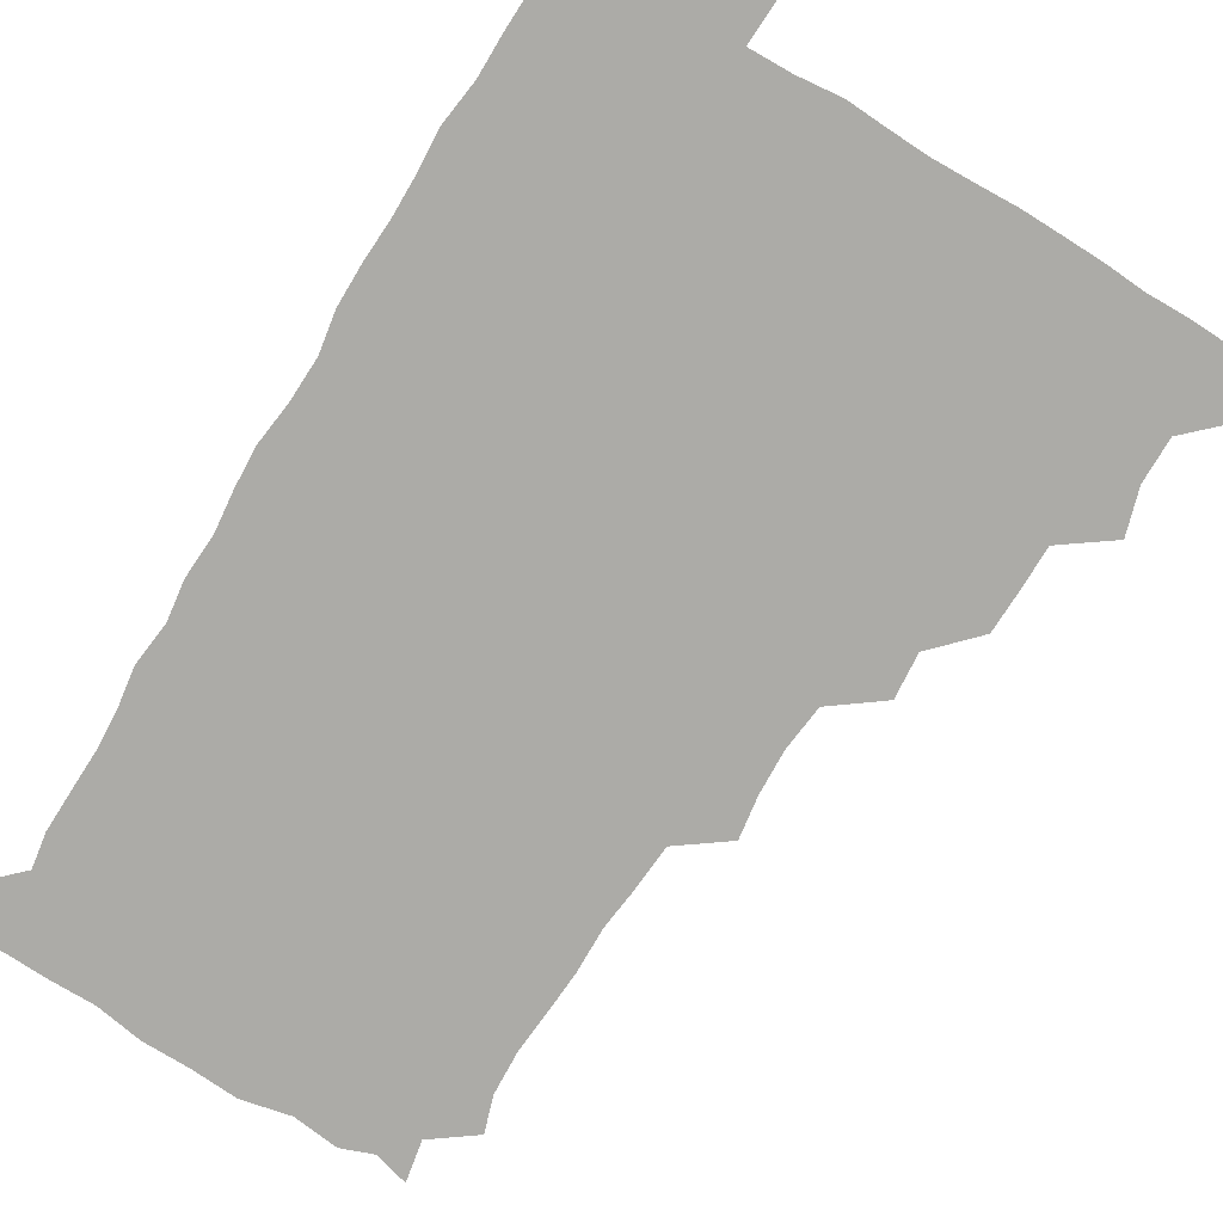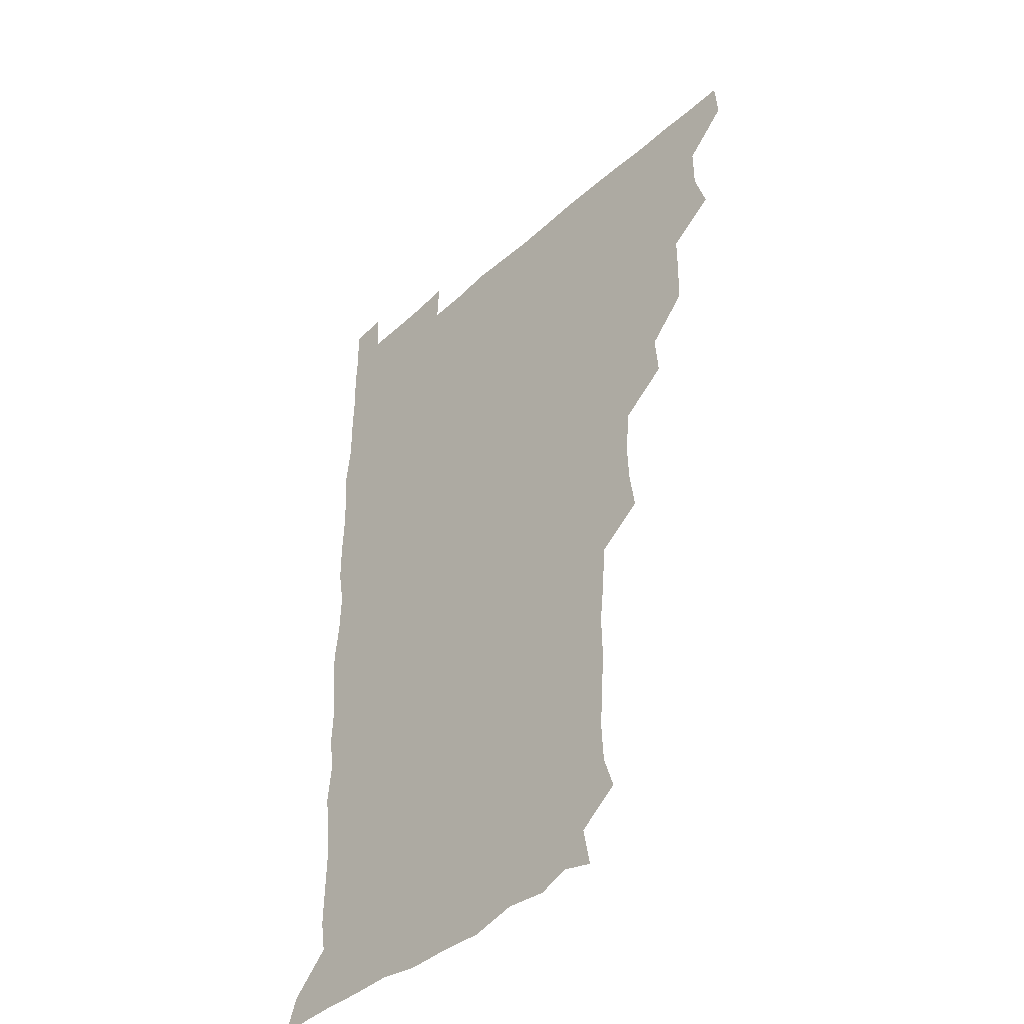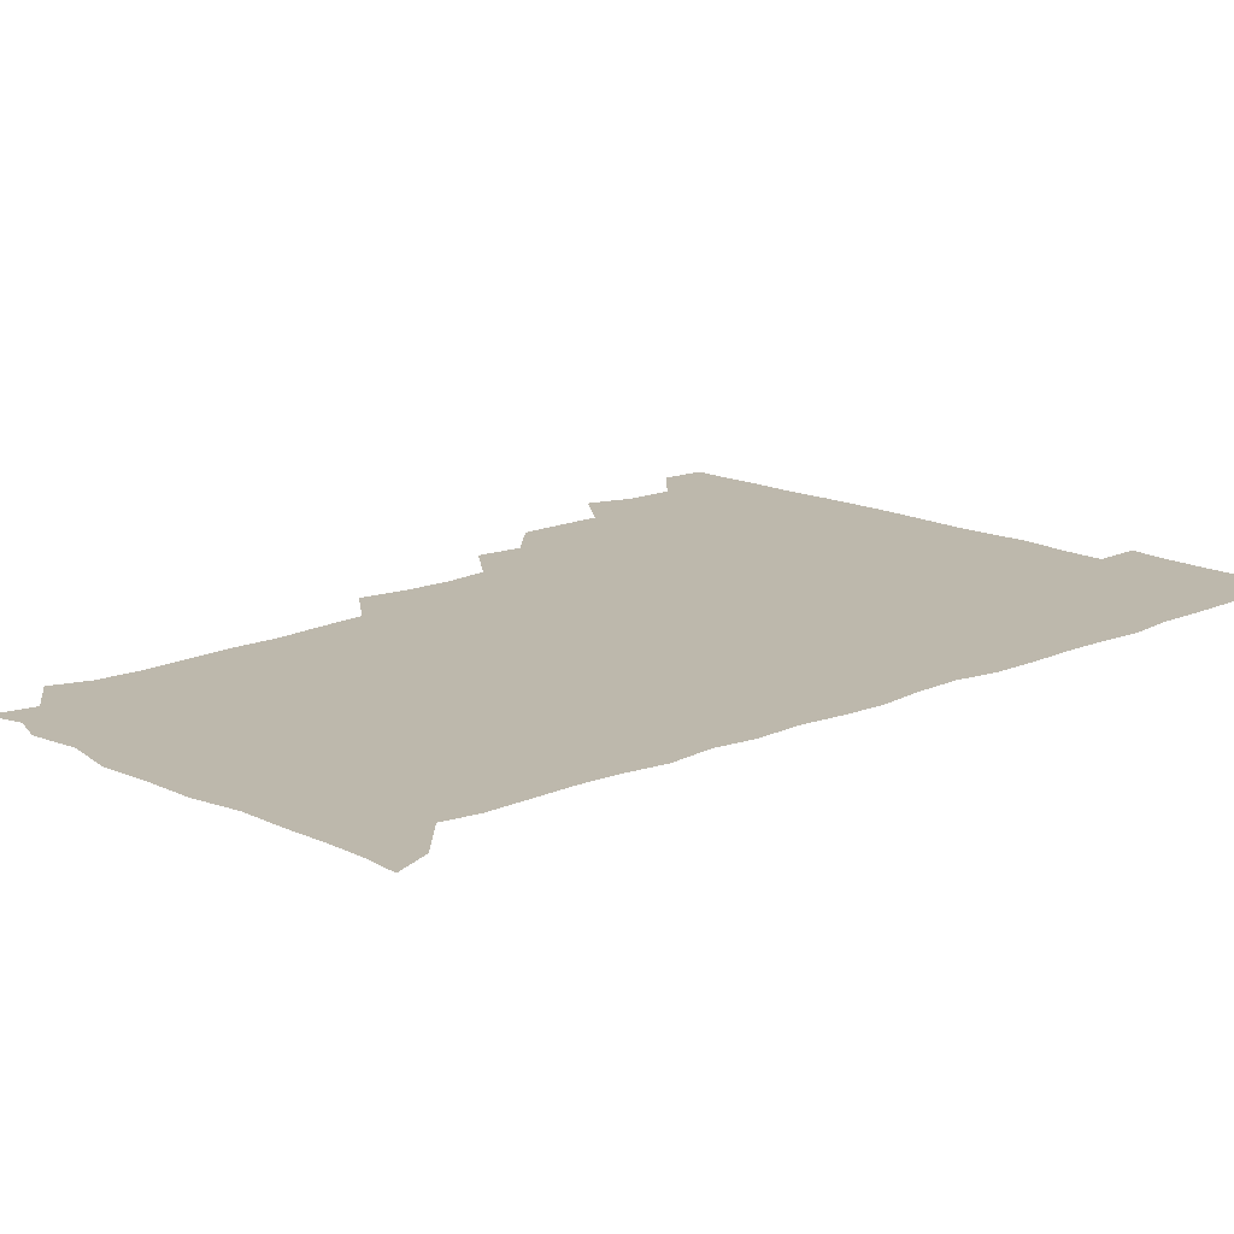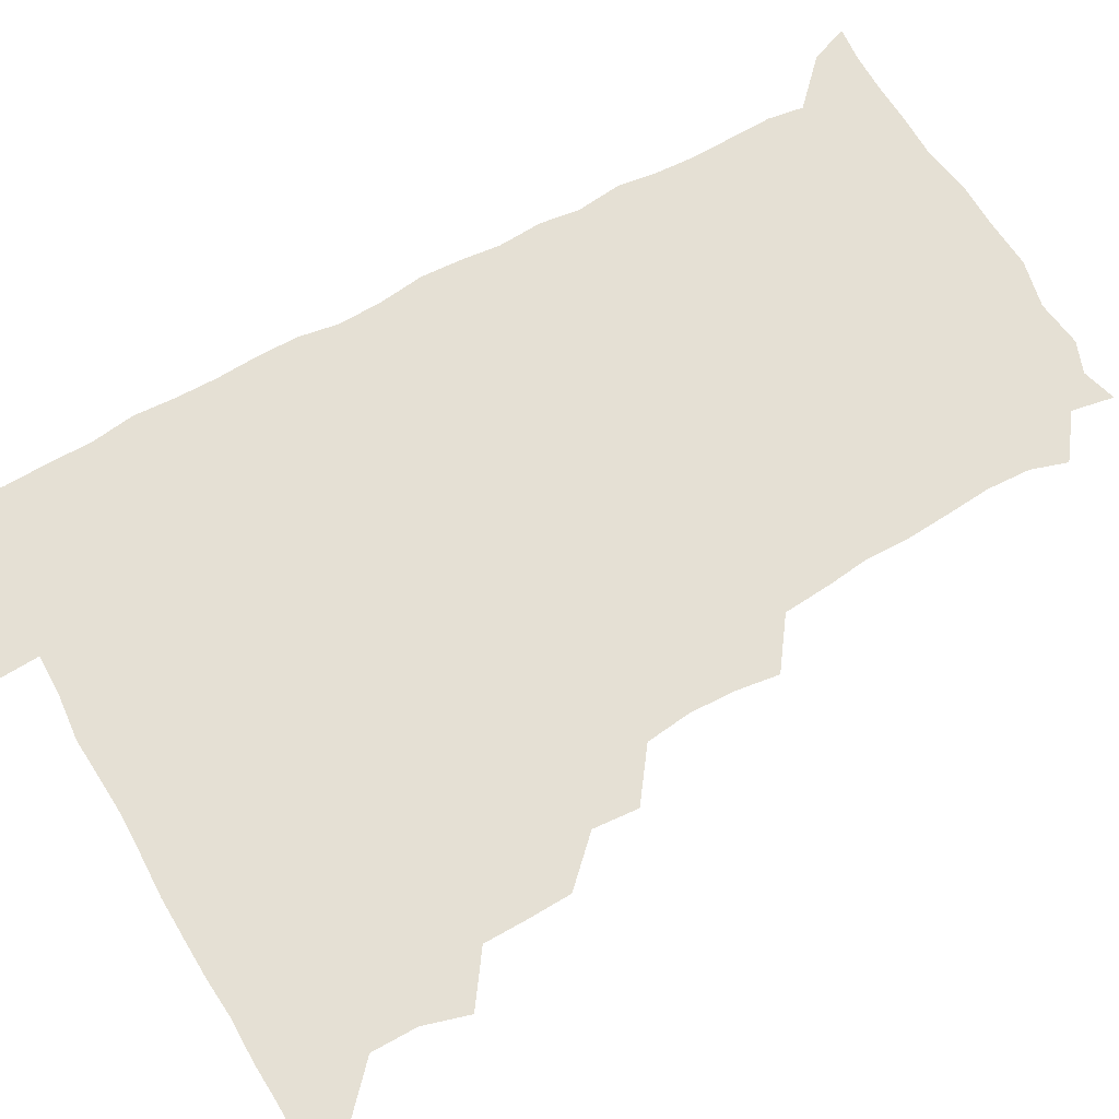
<metadata>
{"format":"obj","ext":"obj","renderer":"f3d","projection":"perspective","resolution":1024,"background":"white","views":[{"elev":-76.2,"azim":148.9,"up":"+Z"},{"elev":-41.9,"azim":-132.9,"up":"+Y"},{"elev":14.8,"azim":46.9,"up":"+Z"},{"elev":65.7,"azim":-119.6,"up":"+Z"}]}
</metadata>
<code>
v 480 510.4 0
v 481.2 525.5 0
v 491.4 461.9 0
v 496.3 478.2 0
v 496.4 494.7 0
v 496.8 510.4 0
v 496.3 525.5 0
v 509.6 417.8 0
v 509.2 433.1 0
v 509.1 449.2 0
v 511.8 466.1 0
v 512 480.7 0
v 512.8 495.9 0
v 512.2 510.5 0
v 511 526.1 0
v 523.1 385.9 0
v 524.5 402.3 0
v 526 419.6 0
v 526.5 435.7 0
v 525.5 450.5 0
v 526.3 465.7 0
v 526.7 480.8 0
v 527.7 495.8 0
v 526.8 510.7 0
v 526.2 525.9 0
v 539.6 324.8 0
v 541.9 340.3 0
v 542.5 356.3 0
v 540.7 372.8 0
v 540.6 389.4 0
v 542.9 406.9 0
v 540.7 420.5 0
v 543.6 437.9 0
v 542.9 452 0
v 542 466.4 0
v 542.4 481.2 0
v 542.5 495.6 0
v 541.9 510.2 0
v 540.9 526.9 0
v 556.7 203.6 0
v 560.9 216.5 0
v 561.7 232.2 0
v 560.5 248.2 0
v 559.6 263.3 0
v 559.9 280.3 0
v 558.2 294.7 0
v 557 312.2 0
v 557.1 329.3 0
v 557.5 345 0
v 556.9 360 0
v 556.9 376 0
v 556.6 391.3 0
v 557.1 407 0
v 556.4 421.4 0
v 557.1 436.7 0
v 557.4 451.9 0
v 557.5 466.7 0
v 557.3 481.1 0
v 556.9 495.7 0
v 556.4 510.7 0
v 555.5 527.2 0
v 569.3 177.3 0
v 572.1 192.3 0
v 570.6 204.8 0
v 575.5 224.5 0
v 574.8 239.5 0
v 574.3 254.5 0
v 573.9 269.7 0
v 573 284.2 0
v 573 300.7 0
v 572.9 317 0
v 573 332.5 0
v 572.1 346.5 0
v 572 361.8 0
v 571.7 376.7 0
v 571.6 391.8 0
v 572.2 407.5 0
v 572.4 422.4 0
v 572.1 436.9 0
v 572.3 451.9 0
v 572 466.5 0
v 571.7 481.1 0
v 571.7 495.6 0
v 571.5 510.1 0
v 570.1 527.5 0
v 581.8 180.7 0
v 585.4 193.9 0
v 586.4 209.5 0
v 589.6 228.9 0
v 588.6 242.9 0
v 588.8 257.7 0
v 588.2 272.4 0
v 587 285.7 0
v 587.3 302.1 0
v 587 316.9 0
v 587.1 332.4 0
v 587.2 347.7 0
v 586.7 362.3 0
v 587 378.1 0
v 587 393 0
v 586.9 407.4 0
v 587.5 423.1 0
v 586.6 436.7 0
v 587 451.9 0
v 587.4 466.5 0
v 586.4 481.2 0
v 586.4 495.7 0
v 586.2 510.4 0
v 585.1 526.8 0
v 593.1 176.5 0
v 601.8 199.6 0
v 603.2 215.5 0
v 603.2 228.8 0
v 601.7 240.7 0
v 602.4 258.6 0
v 602.1 272.9 0
v 602.3 288.5 0
v 601.9 303 0
v 601.9 317.2 0
v 601.7 332.6 0
v 601.9 348 0
v 601.3 361.7 0
v 601.4 376.7 0
v 601.2 391.4 0
v 601.6 407.7 0
v 601.6 422.4 0
v 601.2 436.4 0
v 601.7 451.8 0
v 601.8 466.4 0
v 601.5 481.1 0
v 601 496.2 0
v 601.1 510.7 0
v 600.3 526.4 0
v 609.9 178.5 0
v 616.2 199.7 0
v 617.1 214.6 0
v 617.2 229.5 0
v 617.1 243.9 0
v 616.8 258 0
v 616.6 272.7 0
v 616.5 287.6 0
v 616.1 301.8 0
v 616.6 319.6 0
v 616.5 333.2 0
v 616.5 348.3 0
v 615.9 361.5 0
v 616.3 377.6 0
v 616.4 392.7 0
v 616.4 407.7 0
v 616.2 422 0
v 616.2 436.9 0
v 616.6 452.4 0
v 616.4 466.5 0
v 616.6 481.1 0
v 616.9 495.5 0
v 616.4 510.2 0
v 615.1 527 0
v 627.3 174.8 0
v 630.2 198.1 0
v 631.3 214.5 0
v 631.6 230.1 0
v 631.3 243.8 0
v 631.5 259 0
v 631.2 273.8 0
v 631.2 288.7 0
v 631.5 303.3 0
v 631.2 317.6 0
v 631 332.9 0
v 630.9 348 0
v 631.2 363.7 0
v 631 377.4 0
v 631 392.8 0
v 630.9 408.2 0
v 630.9 422.1 0
v 630.9 436.9 0
v 631.1 451.9 0
v 631.2 466.4 0
v 631.3 481.1 0
v 631.7 495.5 0
v 631.1 510.5 0
v 629.4 527.8 0
v 644.8 175.9 0
v 645.4 197.1 0
v 645.6 214.6 0
v 645.8 229.9 0
v 645.8 243.3 0
v 646 259 0
v 646 272.5 0
v 645.5 287.8 0
v 645.6 305.2 0
v 645.9 317.7 0
v 645.8 331.7 0
v 645.6 347.7 0
v 645.5 363 0
v 645.5 378.5 0
v 645.6 393 0
v 645.7 407.3 0
v 645.5 422.8 0
v 645.3 438 0
v 645.9 451.8 0
v 646 466.3 0
v 646.1 481.3 0
v 646.2 495.8 0
v 646.1 510.5 0
v 645.3 526.1 0
v 662.1 176.1 0
v 660.7 197 0
v 660.3 213.3 0
v 660 229.3 0
v 660.7 241.6 0
v 659.9 259 0
v 660.3 273.8 0
v 660.2 288.7 0
v 660.2 303.7 0
v 660.2 318.4 0
v 660.3 332.4 0
v 659.9 349 0
v 660 363.4 0
v 660.7 376.8 0
v 660 393 0
v 660.4 407.3 0
v 660.3 422.4 0
v 661 436.5 0
v 660.5 452.1 0
v 660.6 466.7 0
v 660.8 481.2 0
v 660.8 496.1 0
v 661 510.6 0
v 660.9 525.7 0
v 660.1 542.3 0
v 679.1 179 0
v 676.1 196.7 0
v 674.8 213.6 0
v 674.5 228.7 0
v 674.9 242.9 0
v 674.7 257.9 0
v 674.3 274 0
v 674.8 288 0
v 674 304.4 0
v 674.5 318.5 0
v 674.3 333.9 0
v 674.9 347.8 0
v 674.5 363.1 0
v 674.8 377.5 0
v 675.9 391.2 0
v 675.1 407 0
v 675 422.2 0
v 675.4 436.7 0
v 674.5 452.9 0
v 675.1 466.9 0
v 675.3 481.5 0
v 675.6 496.2 0
v 675.7 510.8 0
v 675.7 525.8 0
v 675.5 540.7 0
v 695.7 179 0
v 691.2 196 0
v 689.3 212.3 0
v 688.8 227.9 0
v 689.3 242 0
v 689 257.6 0
v 689.2 272.3 0
v 689.3 287.3 0
v 689.2 302.2 0
v 688.4 318.6 0
v 689.1 332.5 0
v 689.7 346.9 0
v 689.6 361.7 0
v 689.1 377.1 0
v 690.3 390.8 0
v 688.2 408.9 0
v 690.1 421.7 0
v 690 436.7 0
v 690 451.7 0
v 690 466.5 0
v 690.1 481.3 0
v 690.2 496.2 0
v 690.2 511 0
v 690.5 525.7 0
v 690.8 540.3 0
v 710.8 179.6 0
v 706 194.9 0
v 703.4 210.8 0
v 703.9 224.9 0
v 703.8 239.8 0
v 703.6 255.1 0
v 703.1 271.2 0
v 703.9 285.5 0
v 703.7 300.5 0
v 703.3 316.3 0
v 703.8 330.7 0
v 705.2 344.9 0
v 703.3 361.7 0
v 703.2 376.1 0
v 705.5 389.6 0
v 704.2 406.5 0
v 704 421.4 0
v 705.2 435.5 0
v 704 451.6 0
v 704.4 466.2 0
v 704.6 480.9 0
v 705.4 495.6 0
v 704.9 510.9 0
v 705.7 525.6 0
v 705.4 540.1 0
v 706.5 556.8 0
v 724.6 179.6 0
v 718.3 195.2 0
v 716.8 207.1 0
v 718.9 219.8 0
v 718.6 234.6 0
v 718.2 250.1 0
v 719.1 264.9 0
v 721.1 278.8 0
v 719.3 295.1 0
v 721.3 309.5 0
v 720.4 325.5 0
v 722 340 0
v 722.9 354.7 0
v 720.9 371 0
v 720.4 387 0
v 722.9 401.7 0
v 723 416.8 0
v 722.3 432.1 0
v 722.5 447.5 0
v 723.4 462.3 0
v 721.4 478.6 0
v 721.4 494.1 0
v 721 510.1 0
v 721.2 525.6 0
v 720.6 540.9 0
v 721.1 555.5 0
v 737.5 178.3 0
v 732.2 192 0
f 5 6 1
f 1 6 2
f 6 7 2
f 10 11 3
f 3 11 4
f 11 12 4
f 4 12 5
f 12 13 5
f 5 13 6
f 13 14 6
f 6 14 7
f 14 15 7
f 17 18 8
f 8 18 9
f 18 19 9
f 9 19 10
f 19 20 10
f 10 20 11
f 20 21 11
f 11 21 12
f 21 22 12
f 12 22 13
f 22 23 13
f 13 23 14
f 23 24 14
f 14 24 15
f 24 25 15
f 29 30 16
f 16 30 17
f 30 31 17
f 17 31 18
f 31 32 18
f 18 32 19
f 32 33 19
f 19 33 20
f 33 34 20
f 20 34 21
f 34 35 21
f 21 35 22
f 35 36 22
f 22 36 23
f 36 37 23
f 23 37 24
f 37 38 24
f 24 38 25
f 38 39 25
f 47 48 26
f 26 48 27
f 48 49 27
f 27 49 28
f 49 50 28
f 28 50 29
f 50 51 29
f 29 51 30
f 51 52 30
f 30 52 31
f 52 53 31
f 31 53 32
f 53 54 32
f 32 54 33
f 54 55 33
f 33 55 34
f 55 56 34
f 34 56 35
f 56 57 35
f 35 57 36
f 57 58 36
f 36 58 37
f 58 59 37
f 37 59 38
f 59 60 38
f 38 60 39
f 60 61 39
f 63 64 40
f 40 64 41
f 64 65 41
f 41 65 42
f 65 66 42
f 42 66 43
f 66 67 43
f 43 67 44
f 67 68 44
f 44 68 45
f 68 69 45
f 45 69 46
f 69 70 46
f 46 70 47
f 70 71 47
f 47 71 48
f 71 72 48
f 48 72 49
f 72 73 49
f 49 73 50
f 73 74 50
f 50 74 51
f 74 75 51
f 51 75 52
f 75 76 52
f 52 76 53
f 76 77 53
f 53 77 54
f 77 78 54
f 54 78 55
f 78 79 55
f 55 79 56
f 79 80 56
f 56 80 57
f 80 81 57
f 57 81 58
f 81 82 58
f 58 82 59
f 82 83 59
f 59 83 60
f 83 84 60
f 60 84 61
f 84 85 61
f 62 86 63
f 86 87 63
f 63 87 64
f 87 88 64
f 64 88 65
f 88 89 65
f 65 89 66
f 89 90 66
f 66 90 67
f 90 91 67
f 67 91 68
f 91 92 68
f 68 92 69
f 92 93 69
f 69 93 70
f 93 94 70
f 70 94 71
f 94 95 71
f 71 95 72
f 95 96 72
f 72 96 73
f 96 97 73
f 73 97 74
f 97 98 74
f 74 98 75
f 98 99 75
f 75 99 76
f 99 100 76
f 76 100 77
f 100 101 77
f 77 101 78
f 101 102 78
f 78 102 79
f 102 103 79
f 79 103 80
f 103 104 80
f 80 104 81
f 104 105 81
f 81 105 82
f 105 106 82
f 82 106 83
f 106 107 83
f 83 107 84
f 107 108 84
f 84 108 85
f 108 109 85
f 86 110 87
f 110 111 87
f 87 111 88
f 111 112 88
f 88 112 89
f 112 113 89
f 89 113 90
f 113 114 90
f 90 114 91
f 114 115 91
f 91 115 92
f 115 116 92
f 92 116 93
f 116 117 93
f 93 117 94
f 117 118 94
f 94 118 95
f 118 119 95
f 95 119 96
f 119 120 96
f 96 120 97
f 120 121 97
f 97 121 98
f 121 122 98
f 98 122 99
f 122 123 99
f 99 123 100
f 123 124 100
f 100 124 101
f 124 125 101
f 101 125 102
f 125 126 102
f 102 126 103
f 126 127 103
f 103 127 104
f 127 128 104
f 104 128 105
f 128 129 105
f 105 129 106
f 129 130 106
f 106 130 107
f 130 131 107
f 107 131 108
f 131 132 108
f 108 132 109
f 132 133 109
f 110 134 111
f 134 135 111
f 111 135 112
f 135 136 112
f 112 136 113
f 136 137 113
f 113 137 114
f 137 138 114
f 114 138 115
f 138 139 115
f 115 139 116
f 139 140 116
f 116 140 117
f 140 141 117
f 117 141 118
f 141 142 118
f 118 142 119
f 142 143 119
f 119 143 120
f 143 144 120
f 120 144 121
f 144 145 121
f 121 145 122
f 145 146 122
f 122 146 123
f 146 147 123
f 123 147 124
f 147 148 124
f 124 148 125
f 148 149 125
f 125 149 126
f 149 150 126
f 126 150 127
f 150 151 127
f 127 151 128
f 151 152 128
f 128 152 129
f 152 153 129
f 129 153 130
f 153 154 130
f 130 154 131
f 154 155 131
f 131 155 132
f 155 156 132
f 132 156 133
f 156 157 133
f 134 158 135
f 158 159 135
f 135 159 136
f 159 160 136
f 136 160 137
f 160 161 137
f 137 161 138
f 161 162 138
f 138 162 139
f 162 163 139
f 139 163 140
f 163 164 140
f 140 164 141
f 164 165 141
f 141 165 142
f 165 166 142
f 142 166 143
f 166 167 143
f 143 167 144
f 167 168 144
f 144 168 145
f 168 169 145
f 145 169 146
f 169 170 146
f 146 170 147
f 170 171 147
f 147 171 148
f 171 172 148
f 148 172 149
f 172 173 149
f 149 173 150
f 173 174 150
f 150 174 151
f 174 175 151
f 151 175 152
f 175 176 152
f 152 176 153
f 176 177 153
f 153 177 154
f 177 178 154
f 154 178 155
f 178 179 155
f 155 179 156
f 179 180 156
f 156 180 157
f 180 181 157
f 158 182 159
f 182 183 159
f 159 183 160
f 183 184 160
f 160 184 161
f 184 185 161
f 161 185 162
f 185 186 162
f 162 186 163
f 186 187 163
f 163 187 164
f 187 188 164
f 164 188 165
f 188 189 165
f 165 189 166
f 189 190 166
f 166 190 167
f 190 191 167
f 167 191 168
f 191 192 168
f 168 192 169
f 192 193 169
f 169 193 170
f 193 194 170
f 170 194 171
f 194 195 171
f 171 195 172
f 195 196 172
f 172 196 173
f 196 197 173
f 173 197 174
f 197 198 174
f 174 198 175
f 198 199 175
f 175 199 176
f 199 200 176
f 176 200 177
f 200 201 177
f 177 201 178
f 201 202 178
f 178 202 179
f 202 203 179
f 179 203 180
f 203 204 180
f 180 204 181
f 204 205 181
f 182 206 183
f 206 207 183
f 183 207 184
f 207 208 184
f 184 208 185
f 208 209 185
f 185 209 186
f 209 210 186
f 186 210 187
f 210 211 187
f 187 211 188
f 211 212 188
f 188 212 189
f 212 213 189
f 189 213 190
f 213 214 190
f 190 214 191
f 214 215 191
f 191 215 192
f 215 216 192
f 192 216 193
f 216 217 193
f 193 217 194
f 217 218 194
f 194 218 195
f 218 219 195
f 195 219 196
f 219 220 196
f 196 220 197
f 220 221 197
f 197 221 198
f 221 222 198
f 198 222 199
f 222 223 199
f 199 223 200
f 223 224 200
f 200 224 201
f 224 225 201
f 201 225 202
f 225 226 202
f 202 226 203
f 226 227 203
f 203 227 204
f 227 228 204
f 204 228 205
f 228 229 205
f 206 231 207
f 231 232 207
f 207 232 208
f 232 233 208
f 208 233 209
f 233 234 209
f 209 234 210
f 234 235 210
f 210 235 211
f 235 236 211
f 211 236 212
f 236 237 212
f 212 237 213
f 237 238 213
f 213 238 214
f 238 239 214
f 214 239 215
f 239 240 215
f 215 240 216
f 240 241 216
f 216 241 217
f 241 242 217
f 217 242 218
f 242 243 218
f 218 243 219
f 243 244 219
f 219 244 220
f 244 245 220
f 220 245 221
f 245 246 221
f 221 246 222
f 246 247 222
f 222 247 223
f 247 248 223
f 223 248 224
f 248 249 224
f 224 249 225
f 249 250 225
f 225 250 226
f 250 251 226
f 226 251 227
f 251 252 227
f 227 252 228
f 252 253 228
f 228 253 229
f 253 254 229
f 229 254 230
f 254 255 230
f 231 256 232
f 256 257 232
f 232 257 233
f 257 258 233
f 233 258 234
f 258 259 234
f 234 259 235
f 259 260 235
f 235 260 236
f 260 261 236
f 236 261 237
f 261 262 237
f 237 262 238
f 262 263 238
f 238 263 239
f 263 264 239
f 239 264 240
f 264 265 240
f 240 265 241
f 265 266 241
f 241 266 242
f 266 267 242
f 242 267 243
f 267 268 243
f 243 268 244
f 268 269 244
f 244 269 245
f 269 270 245
f 245 270 246
f 270 271 246
f 246 271 247
f 271 272 247
f 247 272 248
f 272 273 248
f 248 273 249
f 273 274 249
f 249 274 250
f 274 275 250
f 250 275 251
f 275 276 251
f 251 276 252
f 276 277 252
f 252 277 253
f 277 278 253
f 253 278 254
f 278 279 254
f 254 279 255
f 279 280 255
f 256 281 257
f 281 282 257
f 257 282 258
f 282 283 258
f 258 283 259
f 283 284 259
f 259 284 260
f 284 285 260
f 260 285 261
f 285 286 261
f 261 286 262
f 286 287 262
f 262 287 263
f 287 288 263
f 263 288 264
f 288 289 264
f 264 289 265
f 289 290 265
f 265 290 266
f 290 291 266
f 266 291 267
f 291 292 267
f 267 292 268
f 292 293 268
f 268 293 269
f 293 294 269
f 269 294 270
f 294 295 270
f 270 295 271
f 295 296 271
f 271 296 272
f 296 297 272
f 272 297 273
f 297 298 273
f 273 298 274
f 298 299 274
f 274 299 275
f 299 300 275
f 275 300 276
f 300 301 276
f 276 301 277
f 301 302 277
f 277 302 278
f 302 303 278
f 278 303 279
f 303 304 279
f 279 304 280
f 304 305 280
f 281 307 282
f 307 308 282
f 282 308 283
f 308 309 283
f 283 309 284
f 309 310 284
f 284 310 285
f 310 311 285
f 285 311 286
f 311 312 286
f 286 312 287
f 312 313 287
f 287 313 288
f 313 314 288
f 288 314 289
f 314 315 289
f 289 315 290
f 315 316 290
f 290 316 291
f 316 317 291
f 291 317 292
f 317 318 292
f 292 318 293
f 318 319 293
f 293 319 294
f 319 320 294
f 294 320 295
f 320 321 295
f 295 321 296
f 321 322 296
f 296 322 297
f 322 323 297
f 297 323 298
f 323 324 298
f 298 324 299
f 324 325 299
f 299 325 300
f 325 326 300
f 300 326 301
f 326 327 301
f 301 327 302
f 327 328 302
f 302 328 303
f 328 329 303
f 303 329 304
f 329 330 304
f 304 330 305
f 330 331 305
f 305 331 306
f 331 332 306
f 307 333 308
f 333 334 308
f 308 334 309

</code>
